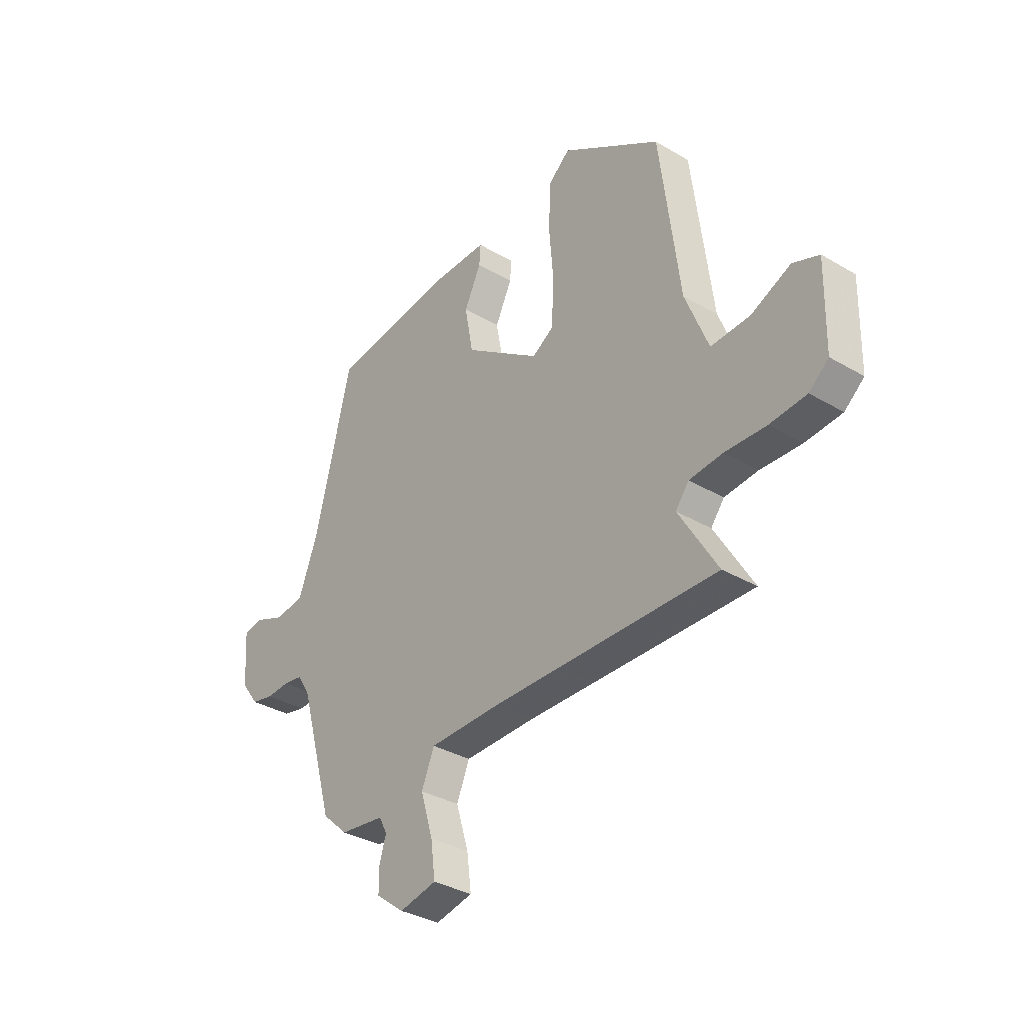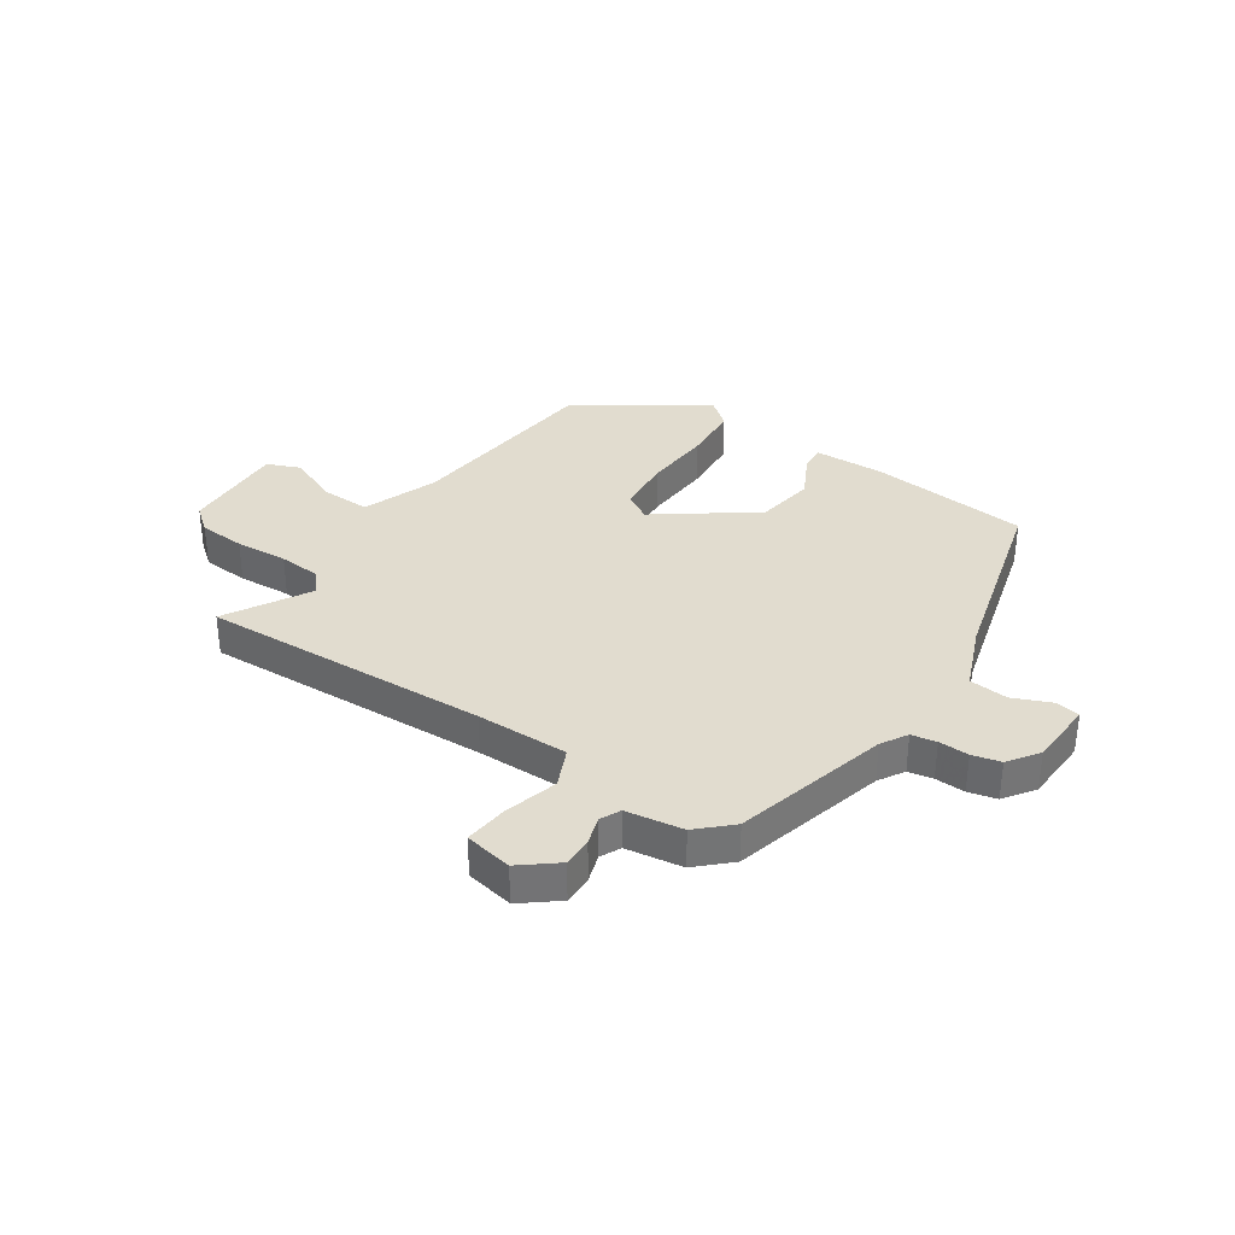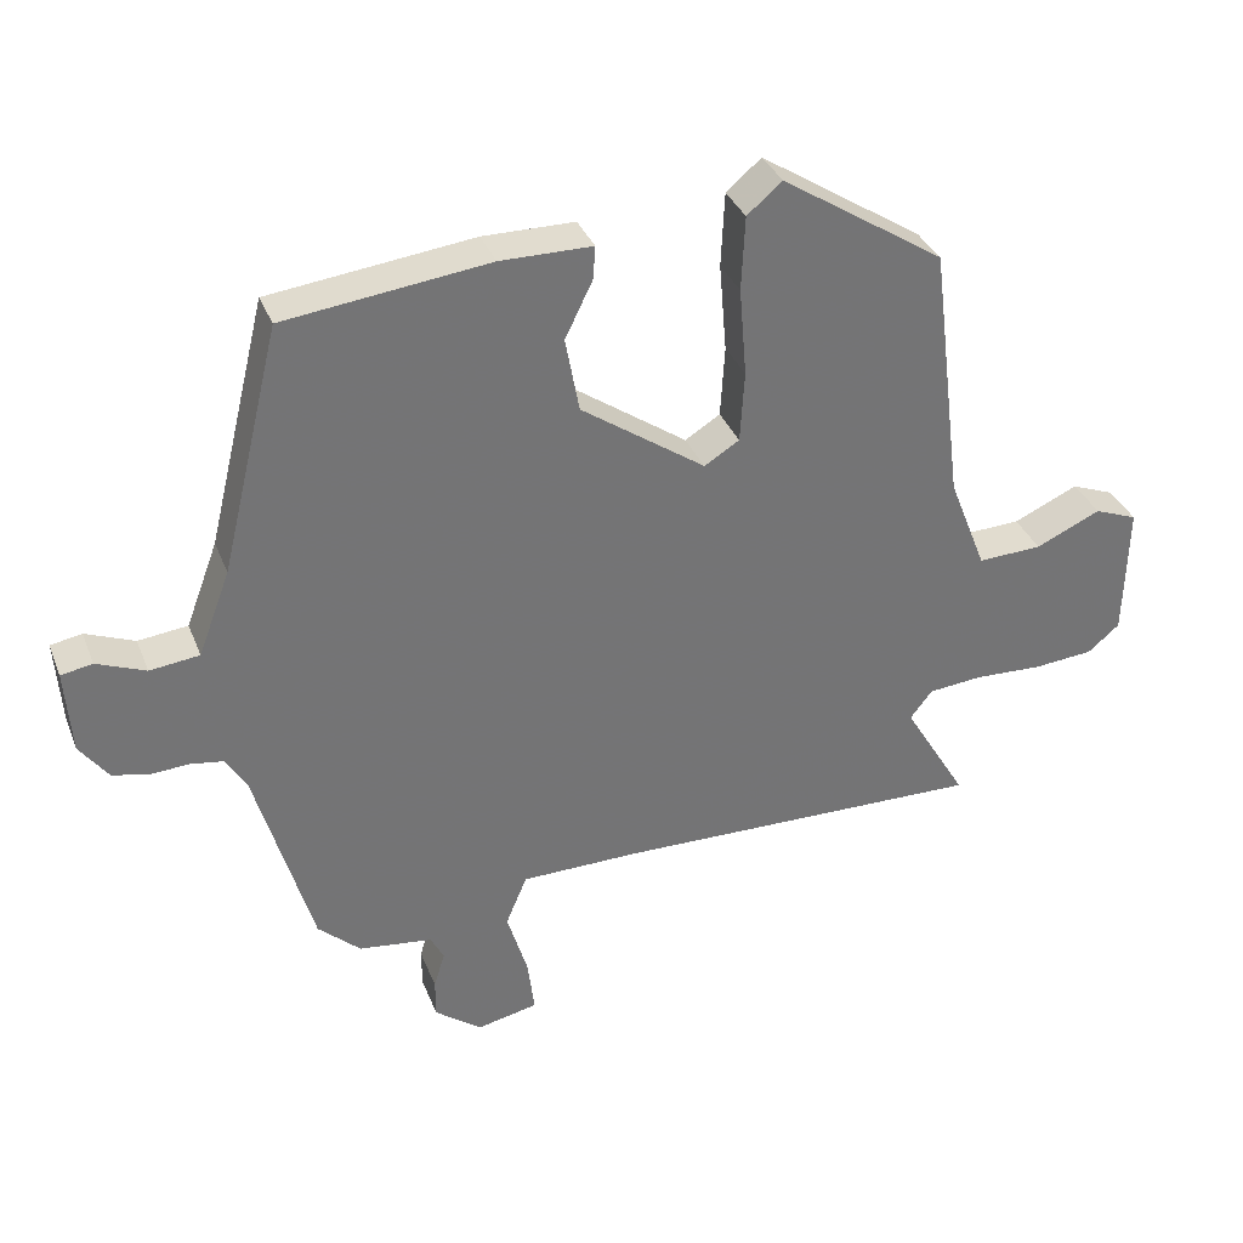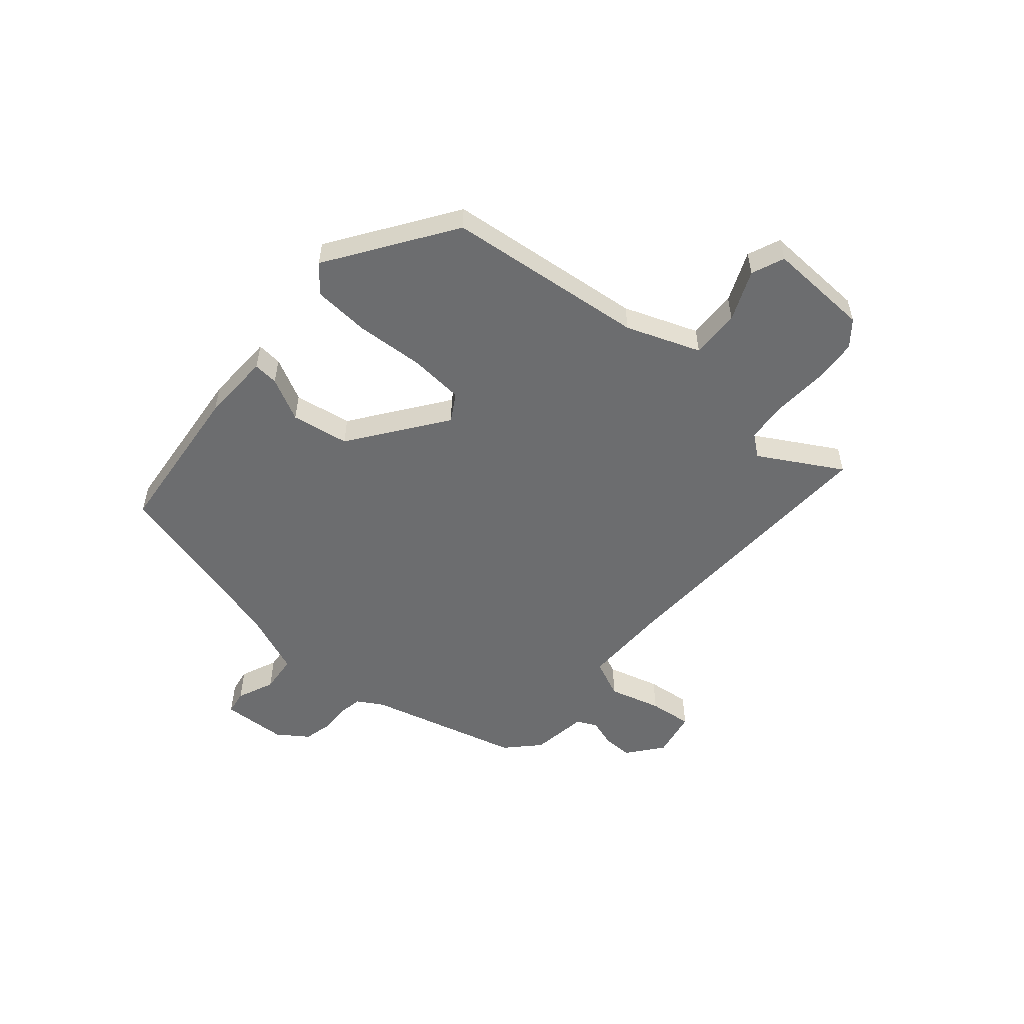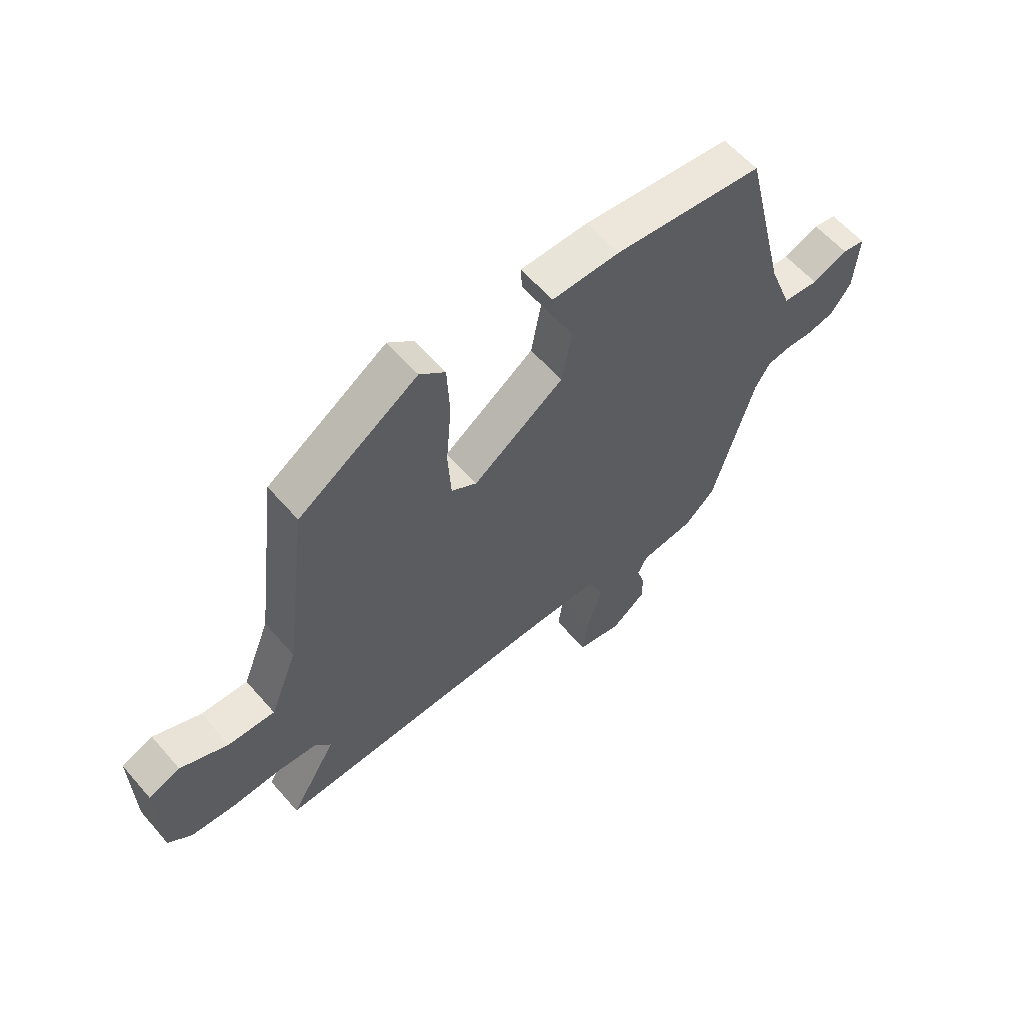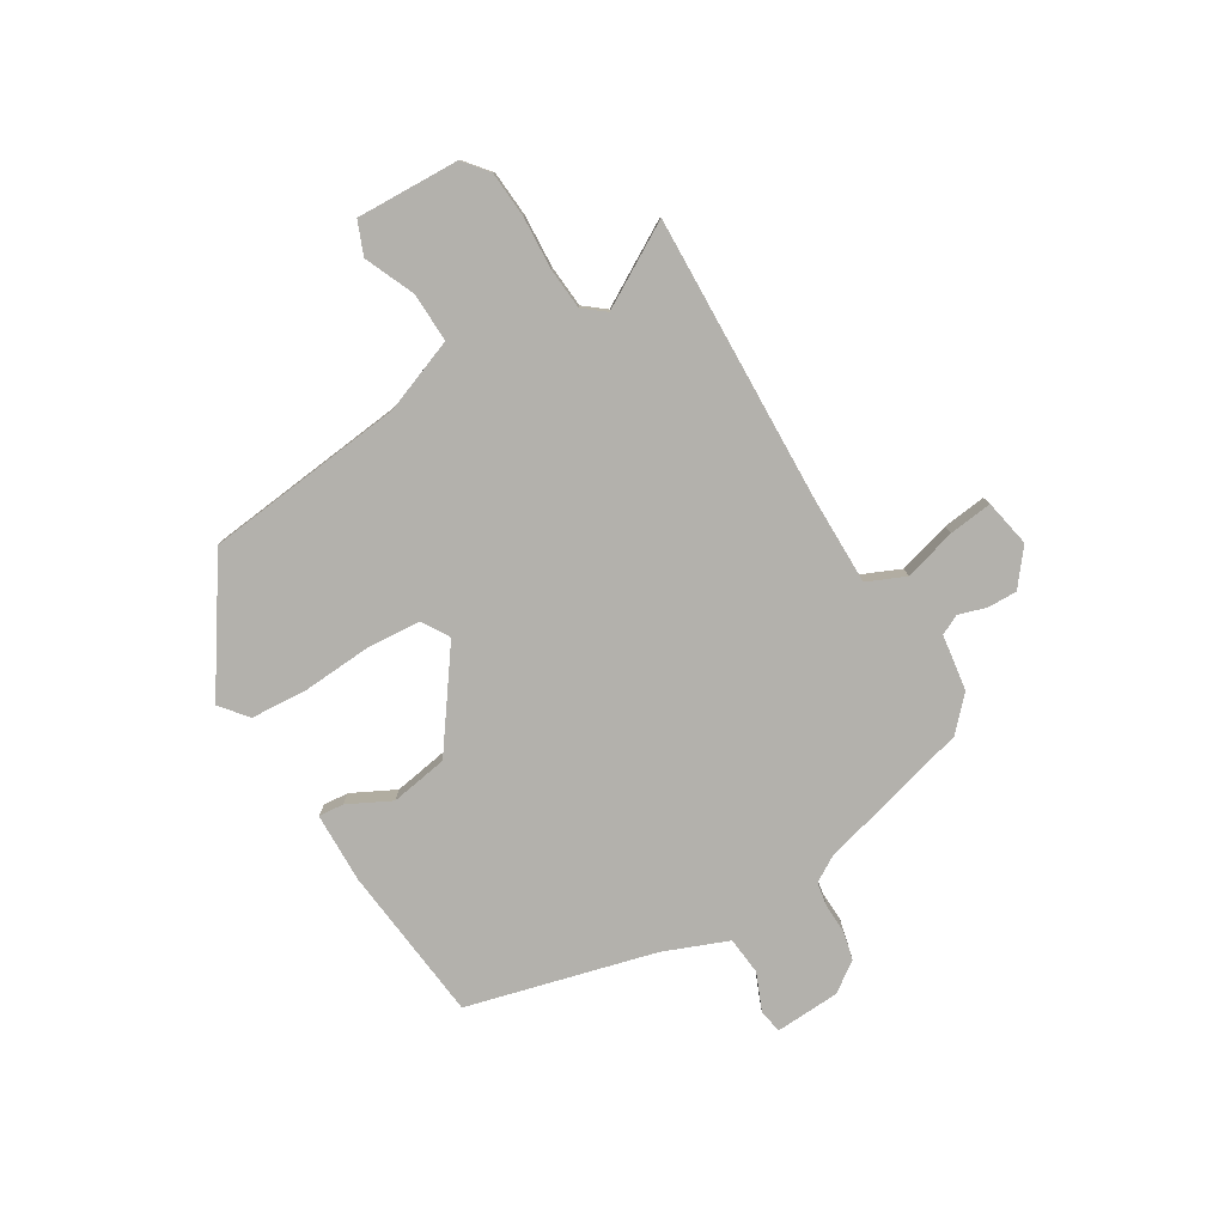
<metadata>
{"format":"obj","ext":"obj","renderer":"f3d","projection":"perspective","resolution":1024,"background":"white","views":[{"elev":-34.4,"azim":51.6,"up":"+Z"},{"elev":34.4,"azim":-147.3,"up":"+Y"},{"elev":34.5,"azim":-19.7,"up":"+Z"},{"elev":-53.9,"azim":48.3,"up":"+Y"},{"elev":59.5,"azim":139.3,"up":"+Z"},{"elev":-79.0,"azim":120.2,"up":"+Y"}]}
</metadata>
<code>
v -0.407 0.07 0.463
v -0.127 0.07 0.497
v -0.001 0.07 0.496
v -0.004 0.07 0.451
v -0.042 0.07 0.373
v -0.023 0.07 0.27
v 0.148 0.07 0.151
v 0.196 0.07 0.181
v 0.202 0.07 0.279
v 0.192 0.07 0.401
v 0.197 0.07 0.503
v 0.245 0.07 0.544
v 0.469 0.07 0.399
v 0.514 0.07 0.042
v 0.566 0.07 -0.089
v 0.654 0.07 -0.085
v 0.743 0.07 -0.045
v 0.802 0.07 -0.068
v 0.798 0.07 -0.252
v 0.754 0.07 -0.289
v 0.672 0.07 -0.296
v 0.579 0.07 -0.292
v 0.504 0.07 -0.299
v 0.474 0.07 -0.338
v 0.561 0.07 -0.483
v 0.052 0.07 -0.473
v -0.11 0.07 -0.475
v -0.139 0.07 -0.544
v -0.111 0.07 -0.637
v -0.101 0.07 -0.714
v -0.185 0.07 -0.732
v -0.249 0.07 -0.683
v -0.249 0.07 -0.63
v -0.234 0.07 -0.58
v -0.252 0.07 -0.545
v -0.353 0.07 -0.532
v -0.411 0.07 -0.479
v -0.489 0.07 -0.207
v -0.517 0.07 -0.162
v -0.561 0.07 -0.155
v -0.614 0.07 -0.158
v -0.664 0.07 -0.147
v -0.703 0.07 -0.094
v -0.711 0.07 0.022
v -0.668 0.07 0.03
v -0.601 0.07 0.003
v -0.533 0.07 0.011
v -0.489 0.07 0.127
v -0.407 0 0.463
v -0.127 0 0.497
v -0.001 0 0.496
v -0.004 0 0.451
v -0.042 0 0.373
v -0.023 0 0.27
v 0.148 0 0.151
v 0.196 0 0.181
v 0.202 0 0.279
v 0.192 0 0.401
v 0.197 0 0.503
v 0.245 0 0.544
v 0.469 0 0.399
v 0.514 0 0.042
v 0.566 0 -0.089
v 0.654 0 -0.085
v 0.743 0 -0.045
v 0.802 0 -0.068
v 0.798 0 -0.252
v 0.754 0 -0.289
v 0.672 0 -0.296
v 0.579 0 -0.292
v 0.504 0 -0.299
v 0.474 0 -0.338
v 0.561 0 -0.483
v 0.052 0 -0.473
v -0.11 0 -0.475
v -0.139 0 -0.544
v -0.111 0 -0.637
v -0.101 0 -0.714
v -0.185 0 -0.732
v -0.249 0 -0.683
v -0.249 0 -0.63
v -0.234 0 -0.58
v -0.252 0 -0.545
v -0.353 0 -0.532
v -0.411 0 -0.479
v -0.489 0 -0.207
v -0.517 0 -0.162
v -0.561 0 -0.155
v -0.614 0 -0.158
v -0.664 0 -0.147
v -0.703 0 -0.094
v -0.711 0 0.022
v -0.668 0 0.03
v -0.601 0 0.003
v -0.533 0 0.011
v -0.489 0 0.127
f 44 45 46
f 43 44 46
f 42 43 46
f 41 42 46
f 40 41 46
f 39 40 46 47
f 38 39 47 48
f 48 1 2
f 38 48 2
f 37 38 2
f 36 37 2
f 35 36 2
f 32 33 34
f 31 32 34
f 30 31 34
f 29 30 34
f 28 29 34
f 34 35 2
f 28 34 2
f 27 28 2
f 24 25 26
f 23 24 26 27
f 20 21 22
f 19 20 22
f 18 19 22
f 17 18 22
f 16 17 22
f 15 16 22 23
f 14 15 23 27
f 12 13 14
f 11 12 14
f 10 11 14
f 9 10 14
f 8 9 14
f 7 8 14 27
f 2 3 4 5
f 2 5 6
f 27 2 6
f 6 7 27
f 94 93 92
f 94 92 91
f 94 91 90
f 94 90 89
f 94 89 88
f 95 94 88 87
f 96 95 87 86
f 50 49 96
f 50 96 86
f 50 86 85
f 50 85 84
f 50 84 83
f 82 81 80
f 82 80 79
f 82 79 78
f 82 78 77
f 82 77 76
f 50 83 82
f 50 82 76
f 50 76 75
f 74 73 72
f 75 74 72 71
f 70 69 68
f 70 68 67
f 70 67 66
f 70 66 65
f 70 65 64
f 71 70 64 63
f 75 71 63 62
f 62 61 60
f 62 60 59
f 62 59 58
f 62 58 57
f 62 57 56
f 75 62 56 55
f 53 52 51 50
f 54 53 50
f 54 50 75
f 75 55 54
f 1 49 50 2
f 2 50 51 3
f 3 51 52 4
f 4 52 53 5
f 5 53 54 6
f 6 54 55 7
f 7 55 56 8
f 8 56 57 9
f 9 57 58 10
f 10 58 59 11
f 11 59 60 12
f 12 60 61 13
f 13 61 62 14
f 14 62 63 15
f 15 63 64 16
f 16 64 65 17
f 17 65 66 18
f 18 66 67 19
f 19 67 68 20
f 20 68 69 21
f 21 69 70 22
f 22 70 71 23
f 23 71 72 24
f 24 72 73 25
f 25 73 74 26
f 26 74 75 27
f 27 75 76 28
f 28 76 77 29
f 29 77 78 30
f 30 78 79 31
f 31 79 80 32
f 32 80 81 33
f 33 81 82 34
f 34 82 83 35
f 35 83 84 36
f 36 84 85 37
f 37 85 86 38
f 38 86 87 39
f 39 87 88 40
f 40 88 89 41
f 41 89 90 42
f 42 90 91 43
f 43 91 92 44
f 44 92 93 45
f 45 93 94 46
f 46 94 95 47
f 47 95 96 48
f 48 96 49 1

</code>
